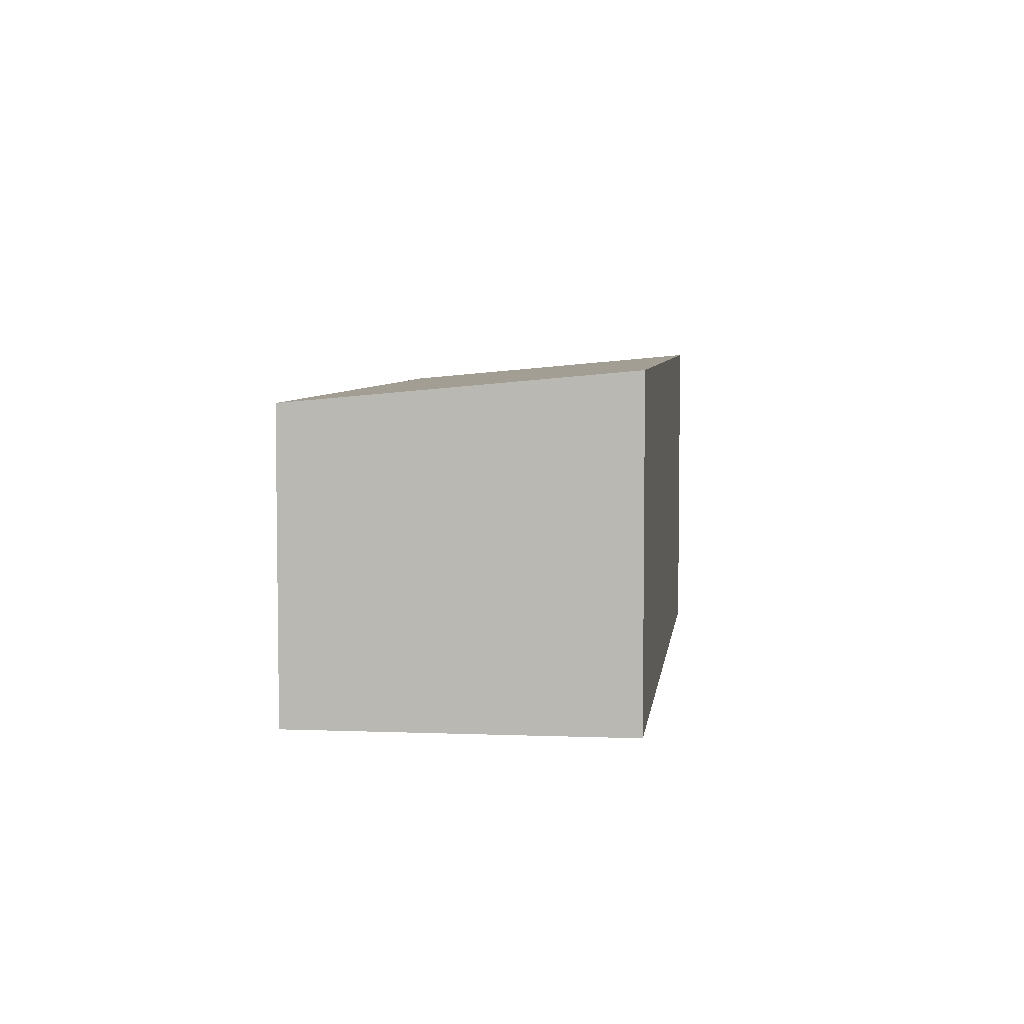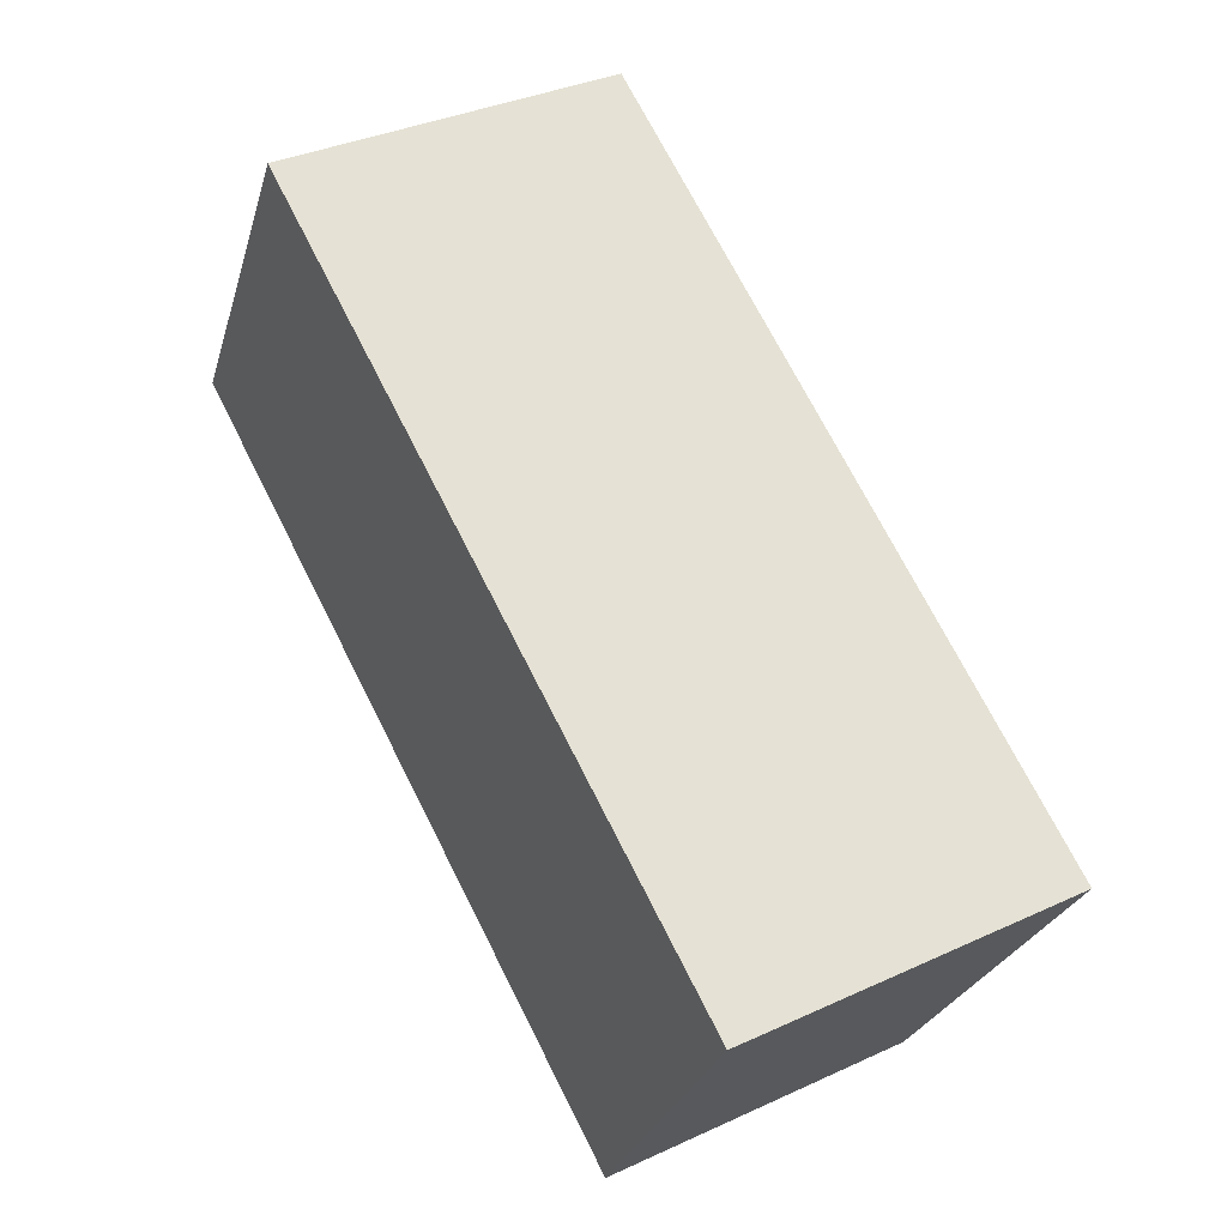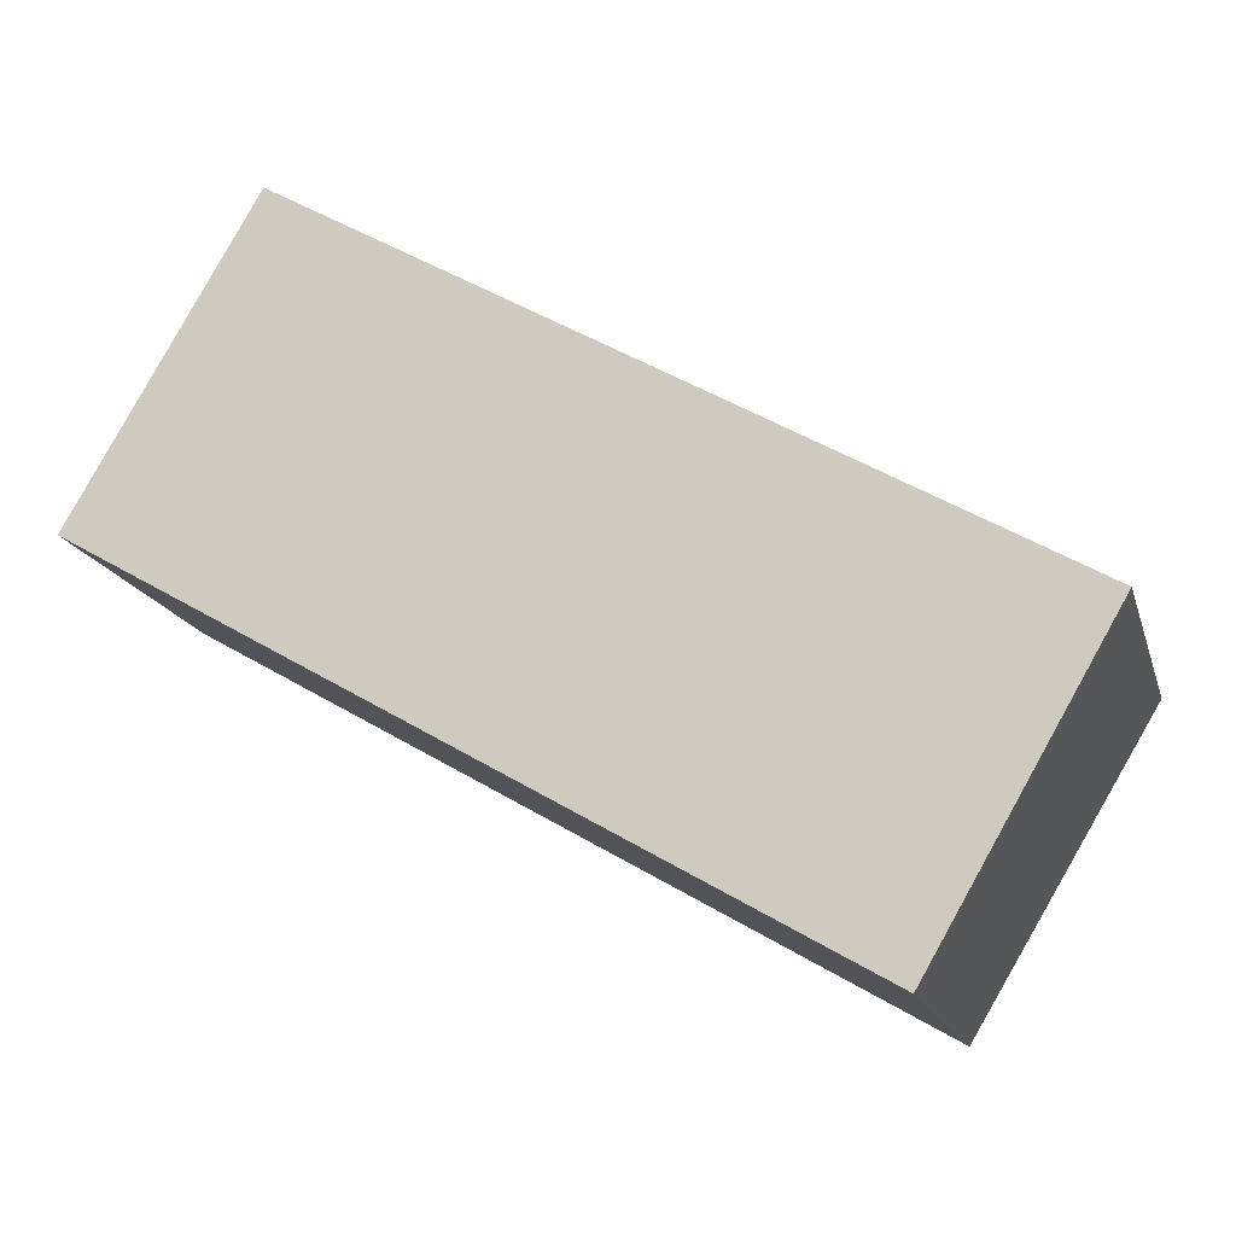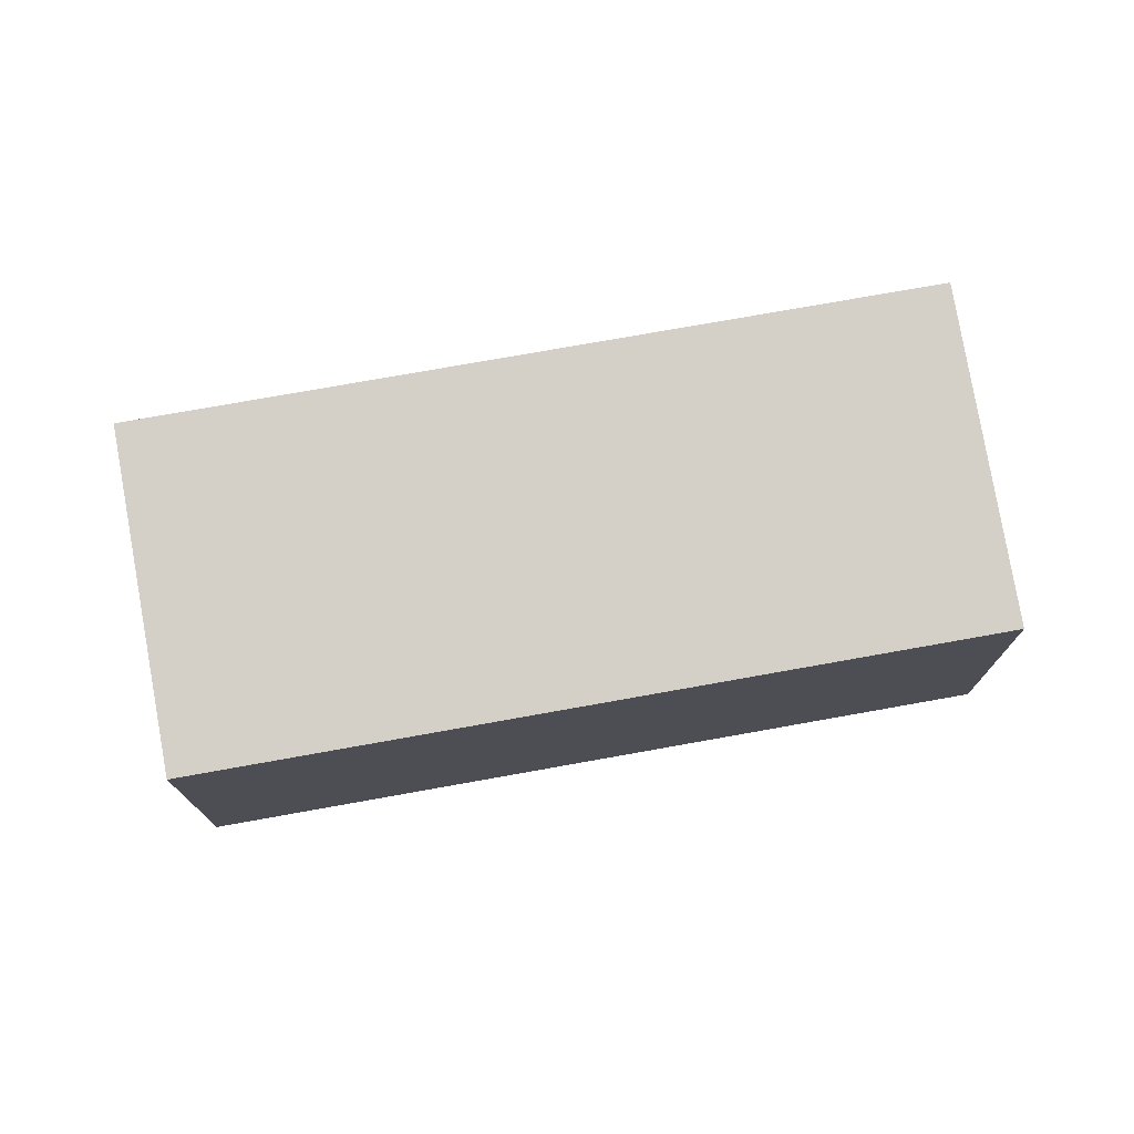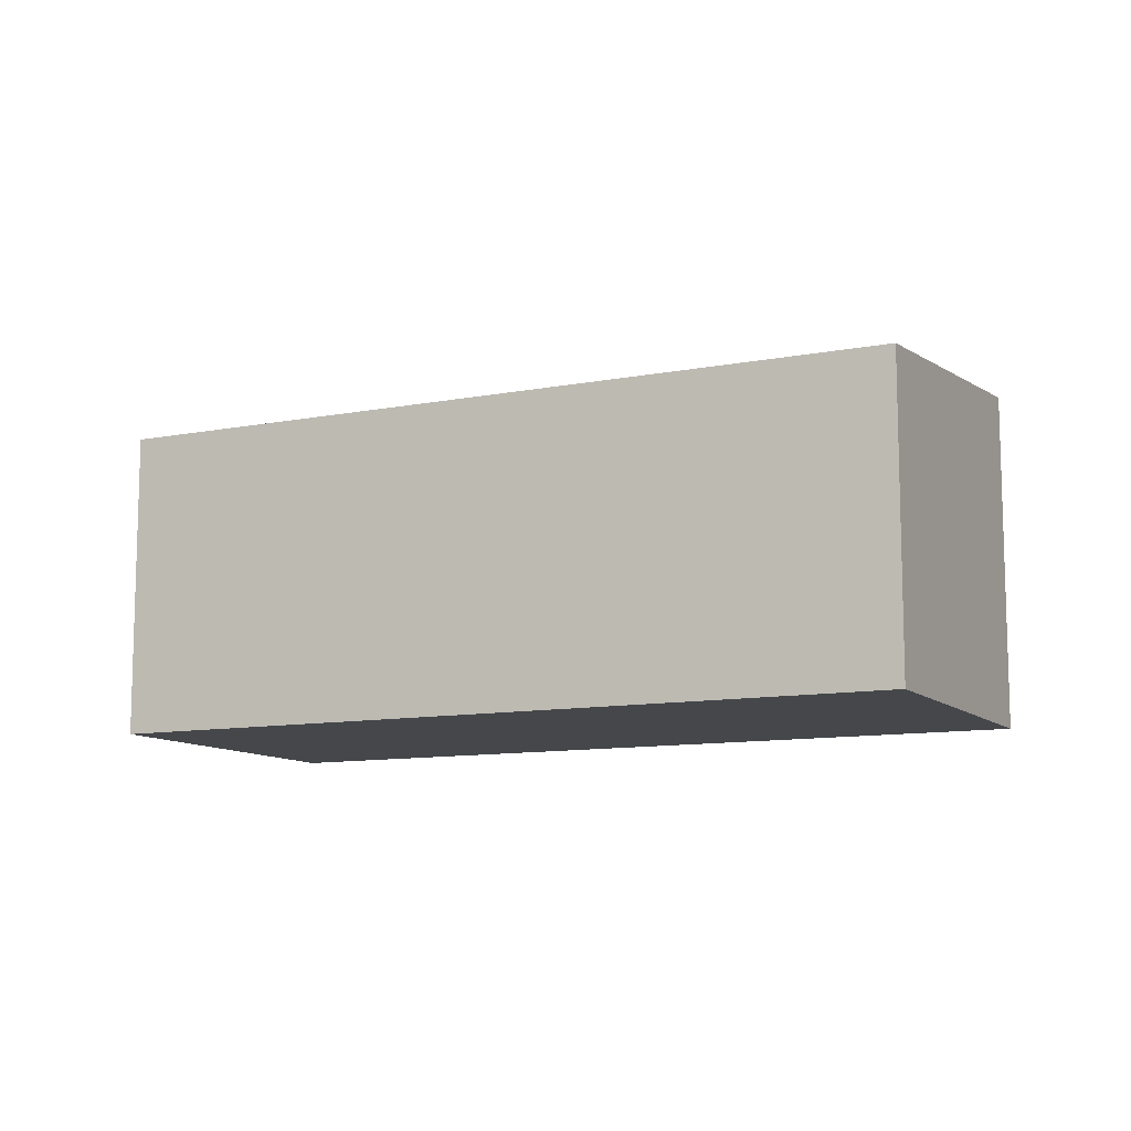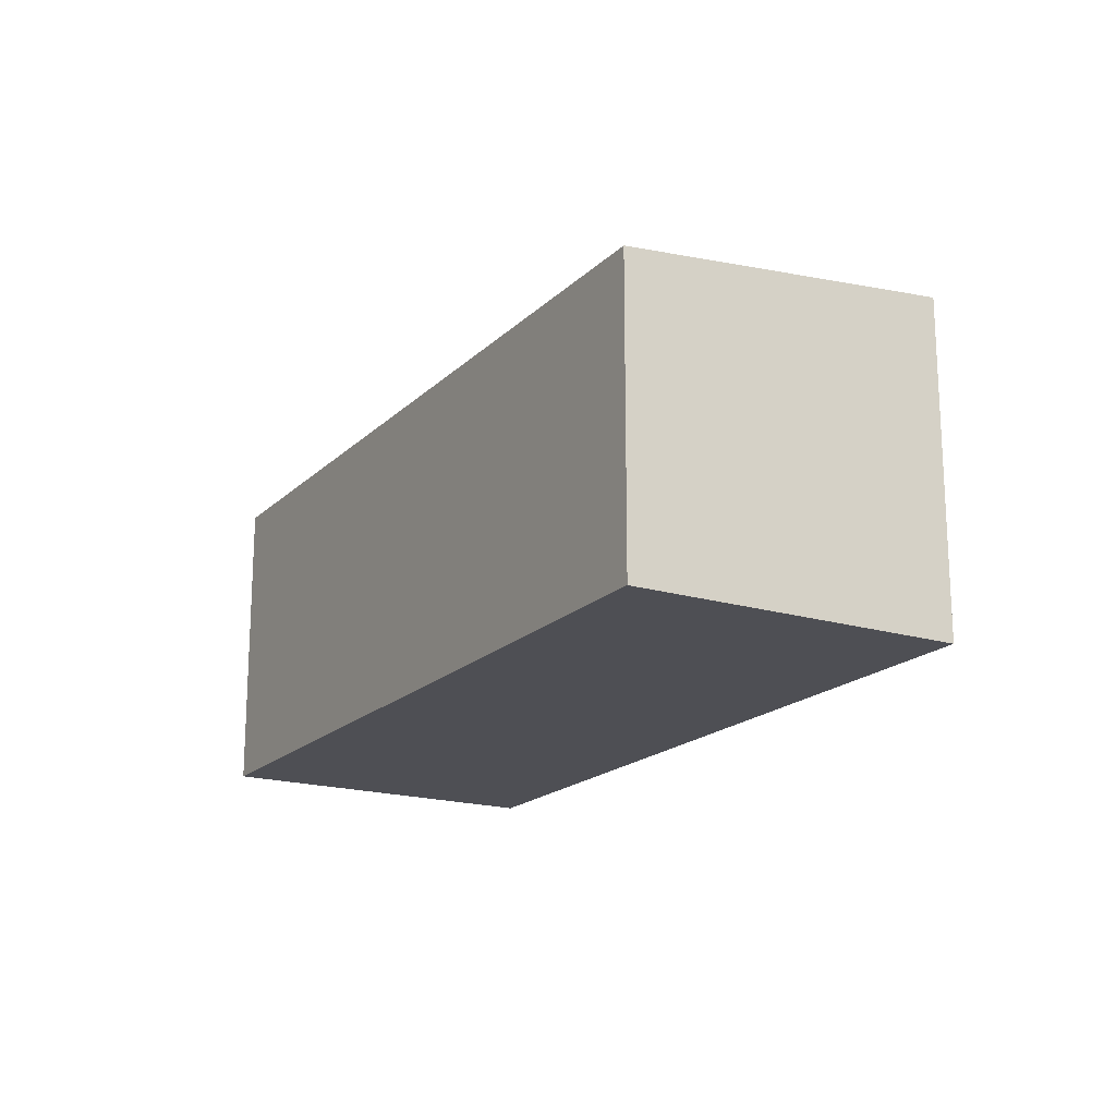
<metadata>
{"format":"obj","ext":"obj","renderer":"f3d","projection":"perspective","resolution":1024,"background":"white","views":[{"elev":5.4,"azim":-52.9,"up":"+Y"},{"elev":35.7,"azim":58.8,"up":"+Z"},{"elev":-16.4,"azim":14.7,"up":"+Z"},{"elev":75.2,"azim":-160.0,"up":"+Y"},{"elev":-10.5,"azim":-123.8,"up":"+Y"},{"elev":-18.4,"azim":-90.0,"up":"+Y"}]}
</metadata>
<code>
v  13.69 9.569 -7.947
v  27.33 10.55 -3.535
v  21.97 9.569 -12.76
v  7.36 9.569 -4.274
v  5.357 10.55 9.226
v  0 9.569 5.859e-16
v  21.97 7.812e-16 -12.76
v  13.69 4.866e-16 -7.947
v  7.36 2.617e-16 -4.274
v  0 0 0
v  5.357 -5.649e-16 9.226
v  27.33 2.165e-16 -3.535
g defaultobject
f 1 2 3
f 2 1 4
f 2 4 5
f 5 4 6
f 7 1 3
f 1 7 8
f 1 8 4
f 4 8 9
f 4 9 6
f 6 9 10
f 6 11 5
f 11 6 10
f 11 2 5
f 2 11 12
f 12 3 2
f 3 12 7
f 9 11 10
f 11 9 8
f 11 8 12
f 12 8 7

</code>
